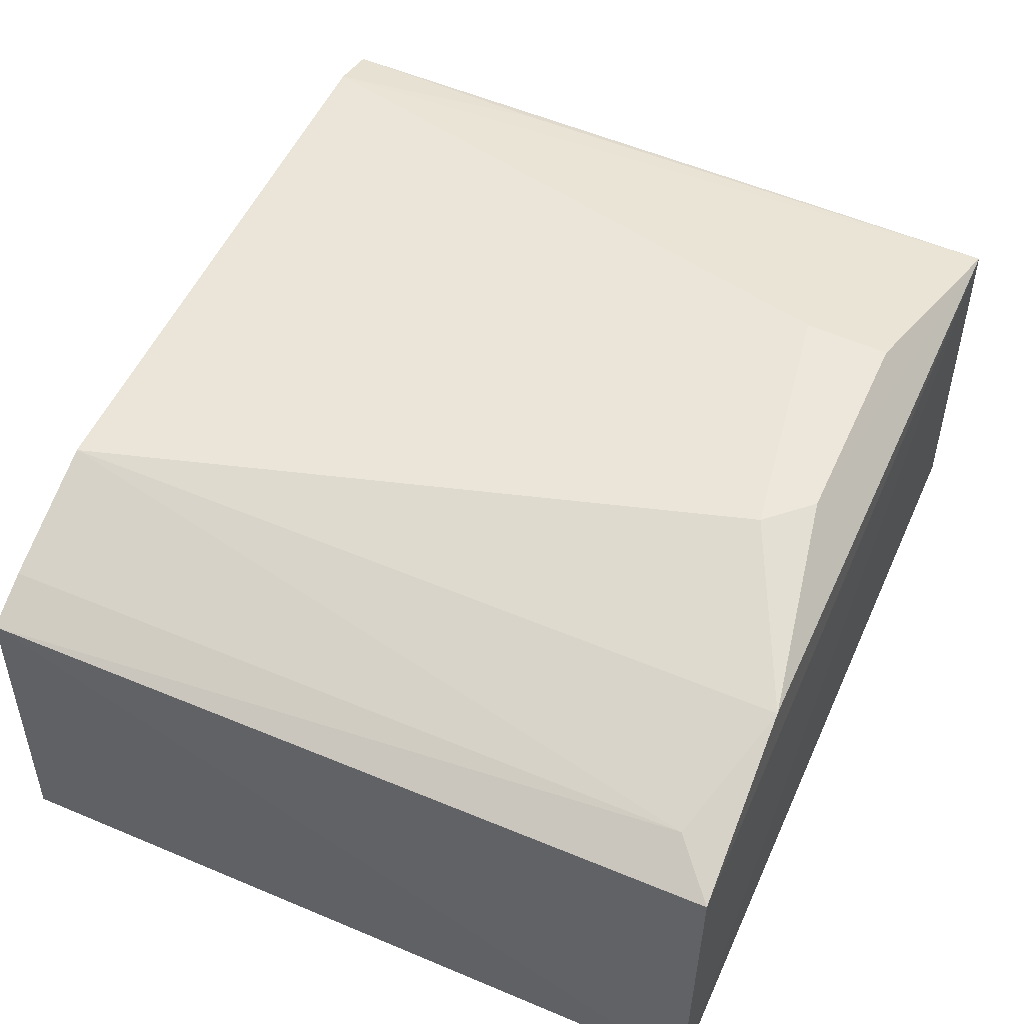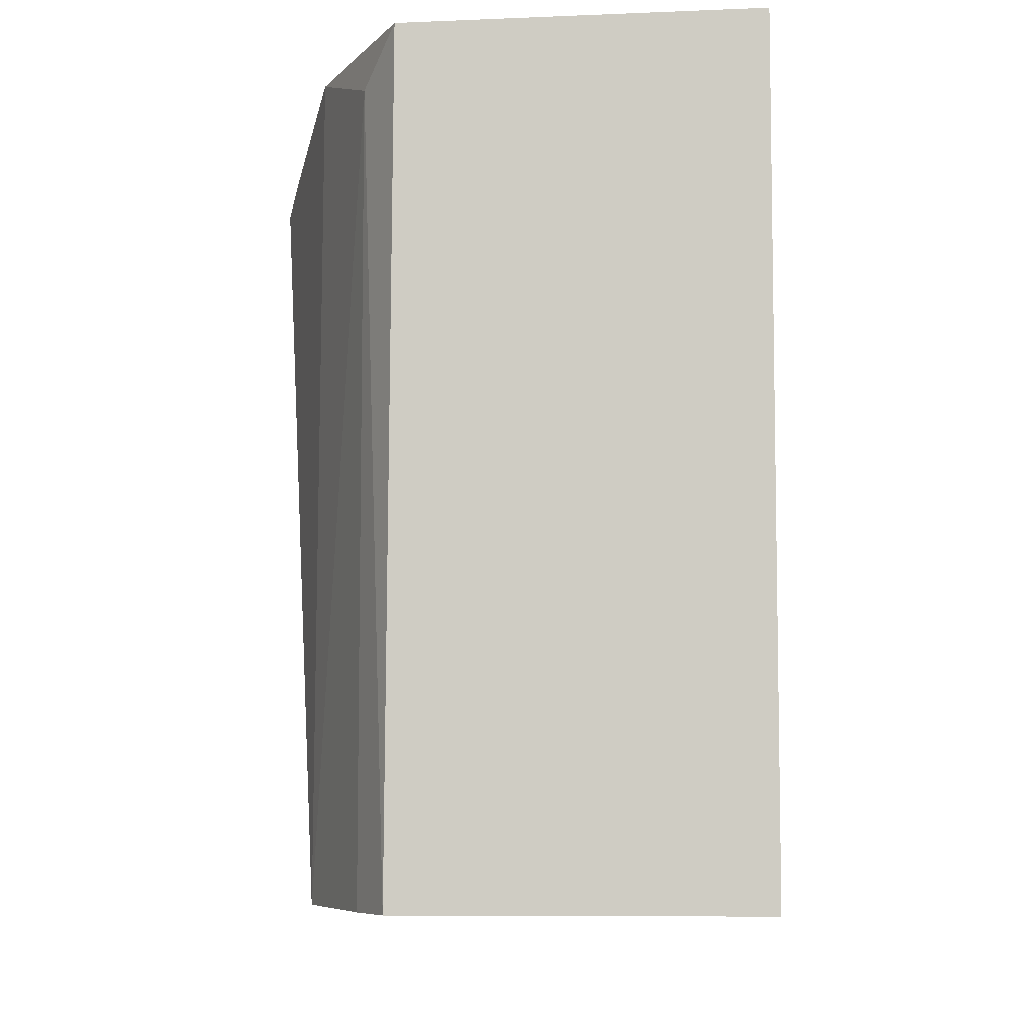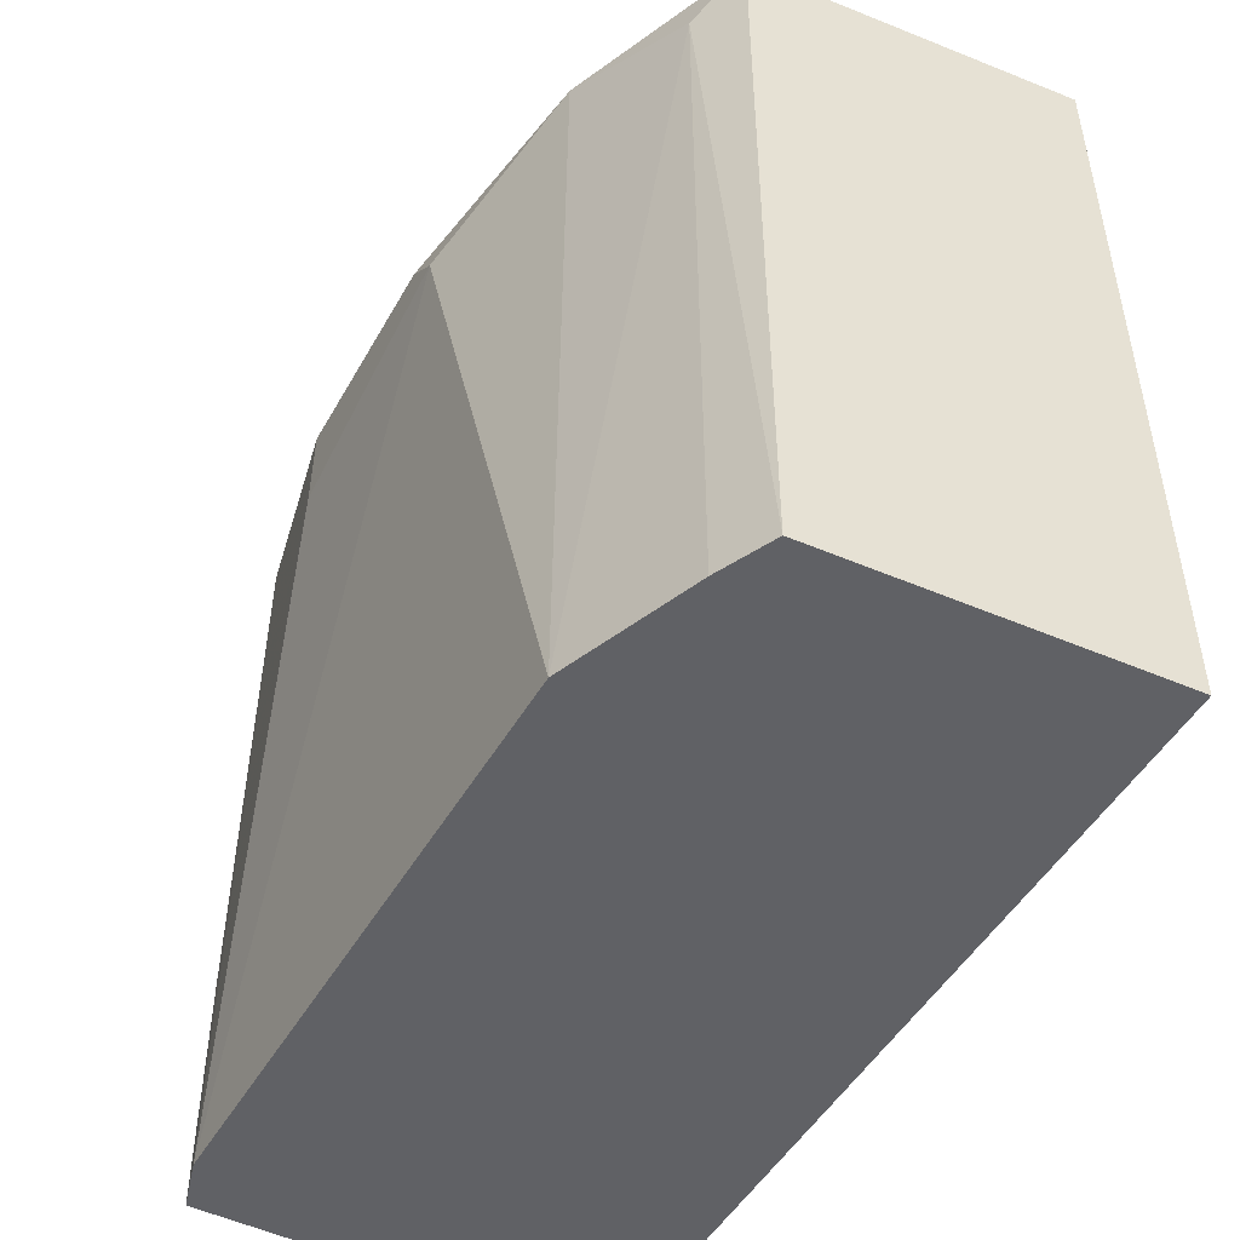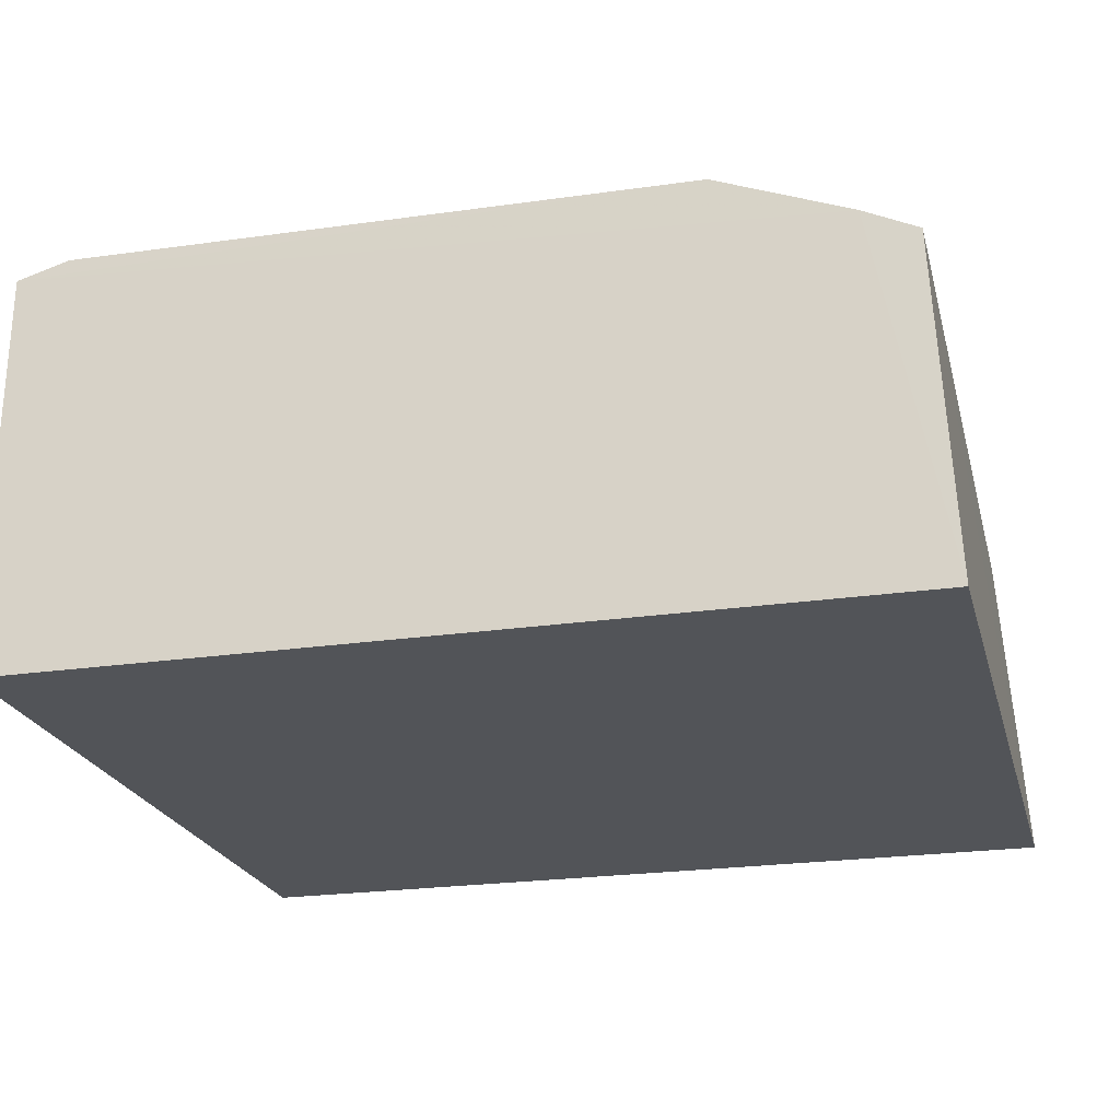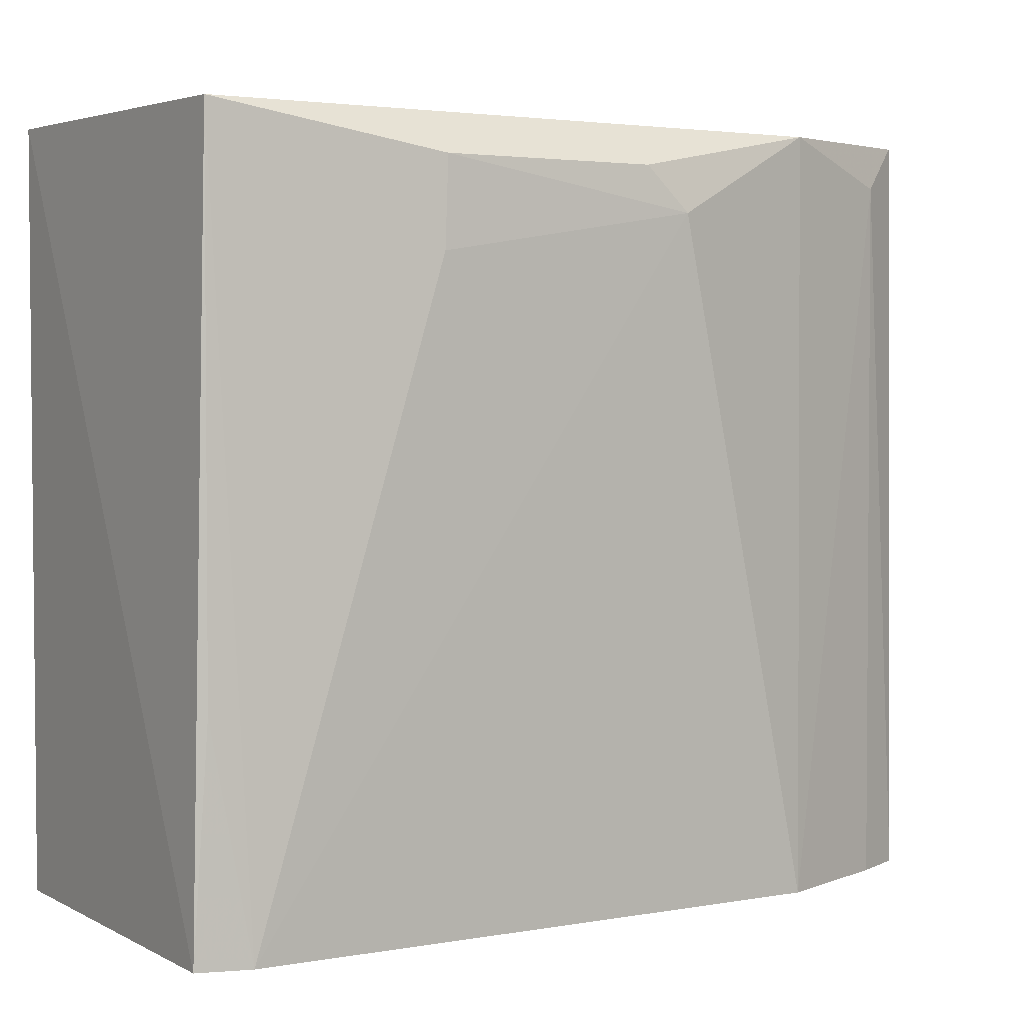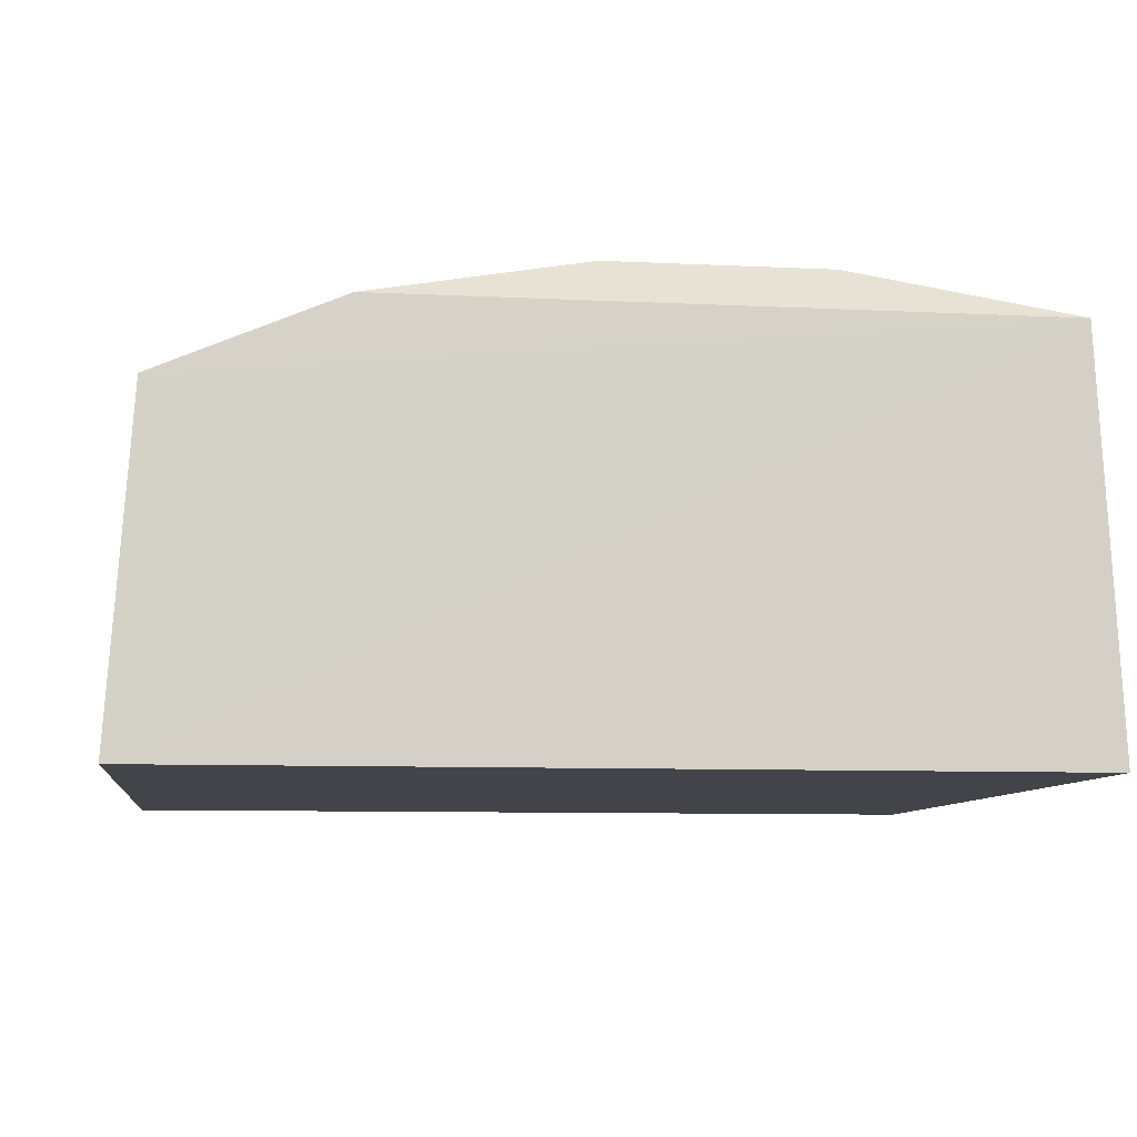
<metadata>
{"format":"obj","ext":"obj","renderer":"f3d","projection":"perspective","resolution":1024,"background":"white","views":[{"elev":53.6,"azim":-65.9,"up":"+Y"},{"elev":-6.7,"azim":-89.6,"up":"+Z"},{"elev":-48.5,"azim":-118.4,"up":"+Z"},{"elev":-22.8,"azim":-165.7,"up":"+Y"},{"elev":3.2,"azim":149.3,"up":"+Z"},{"elev":-8.5,"azim":-7.4,"up":"+Y"}]}
</metadata>
<code>
v 0.01866 0.05747 0.1291
v 0.01978 0.03504 0.1293
v 0.01953 0.05733 0.0858
v -0.02795 0.0536 0.0858
v -0.02889 0.03504 0.1293
v 0.01978 0.03504 0.0858
v -0.007978 0.06038 0.1241
v -0.02497 0.05502 0.08578
v -0.02889 0.03504 0.0858
v 0.006752 0.06018 0.1217
v -0.02761 0.05332 0.129
v -0.01762 0.05788 0.08579
v 0.006584 0.06019 0.1266
v 0.01661 0.05819 0.08581
v -0.02491 0.05496 0.1264
v -0.01761 0.0576 0.1289
v 0.01876 0.0576 0.09861
v -0.00552 0.06022 0.1266
f 1 2 3
f 5 2 1
f 6 3 2
f 6 2 5
f 8 3 6
f 9 6 5
f 9 5 4
f 9 8 6
f 9 4 8
f 11 5 1
f 11 4 5
f 12 3 8
f 13 10 7
f 14 3 12
f 14 12 7
f 14 7 10
f 14 13 1
f 14 10 13
f 15 8 4
f 15 4 11
f 15 12 8
f 16 11 1
f 16 15 11
f 16 7 12
f 16 12 15
f 17 14 1
f 17 1 3
f 17 3 14
f 18 16 1
f 18 1 13
f 18 13 7
f 18 7 16

</code>
